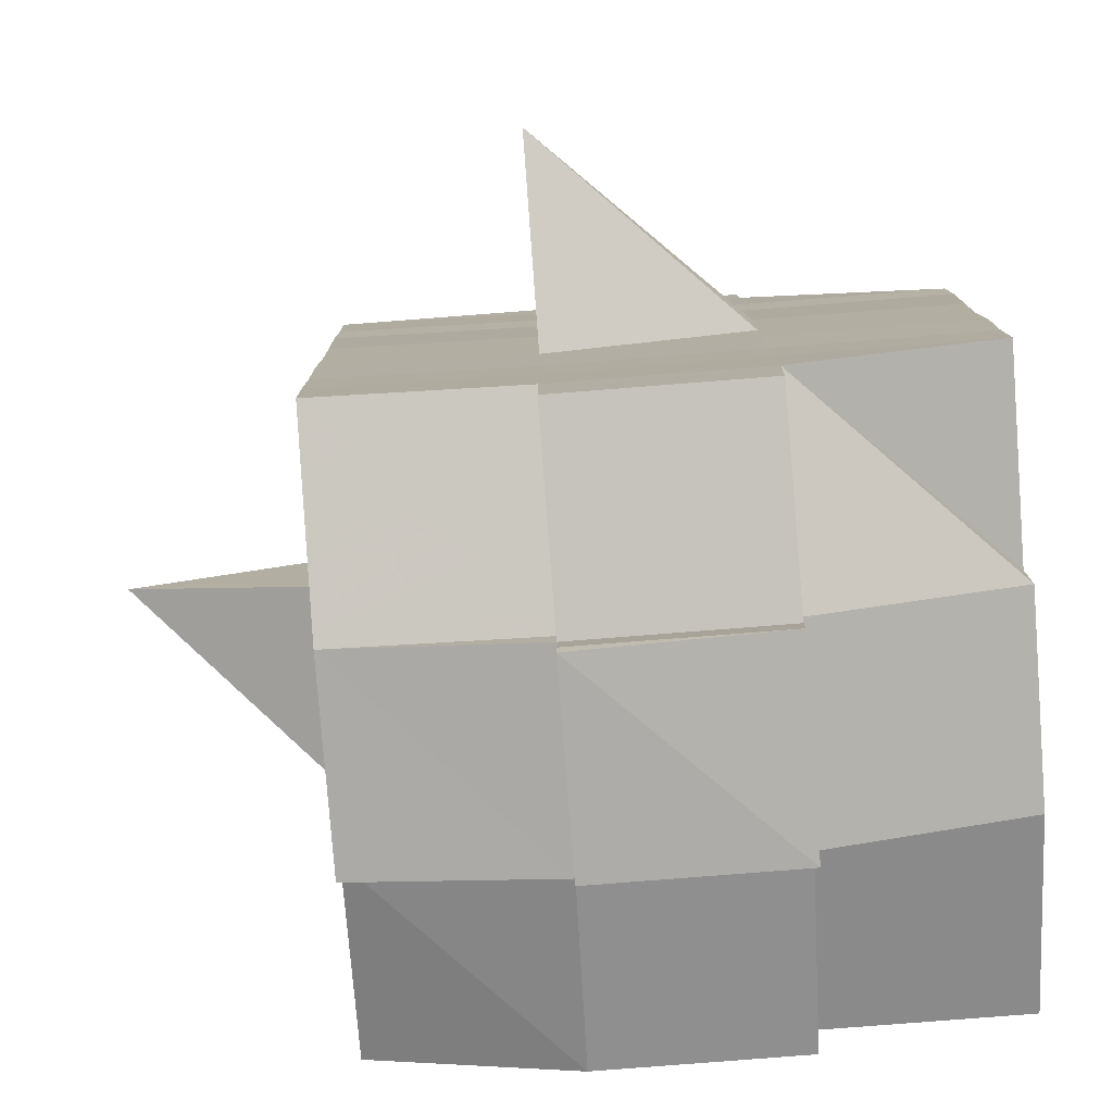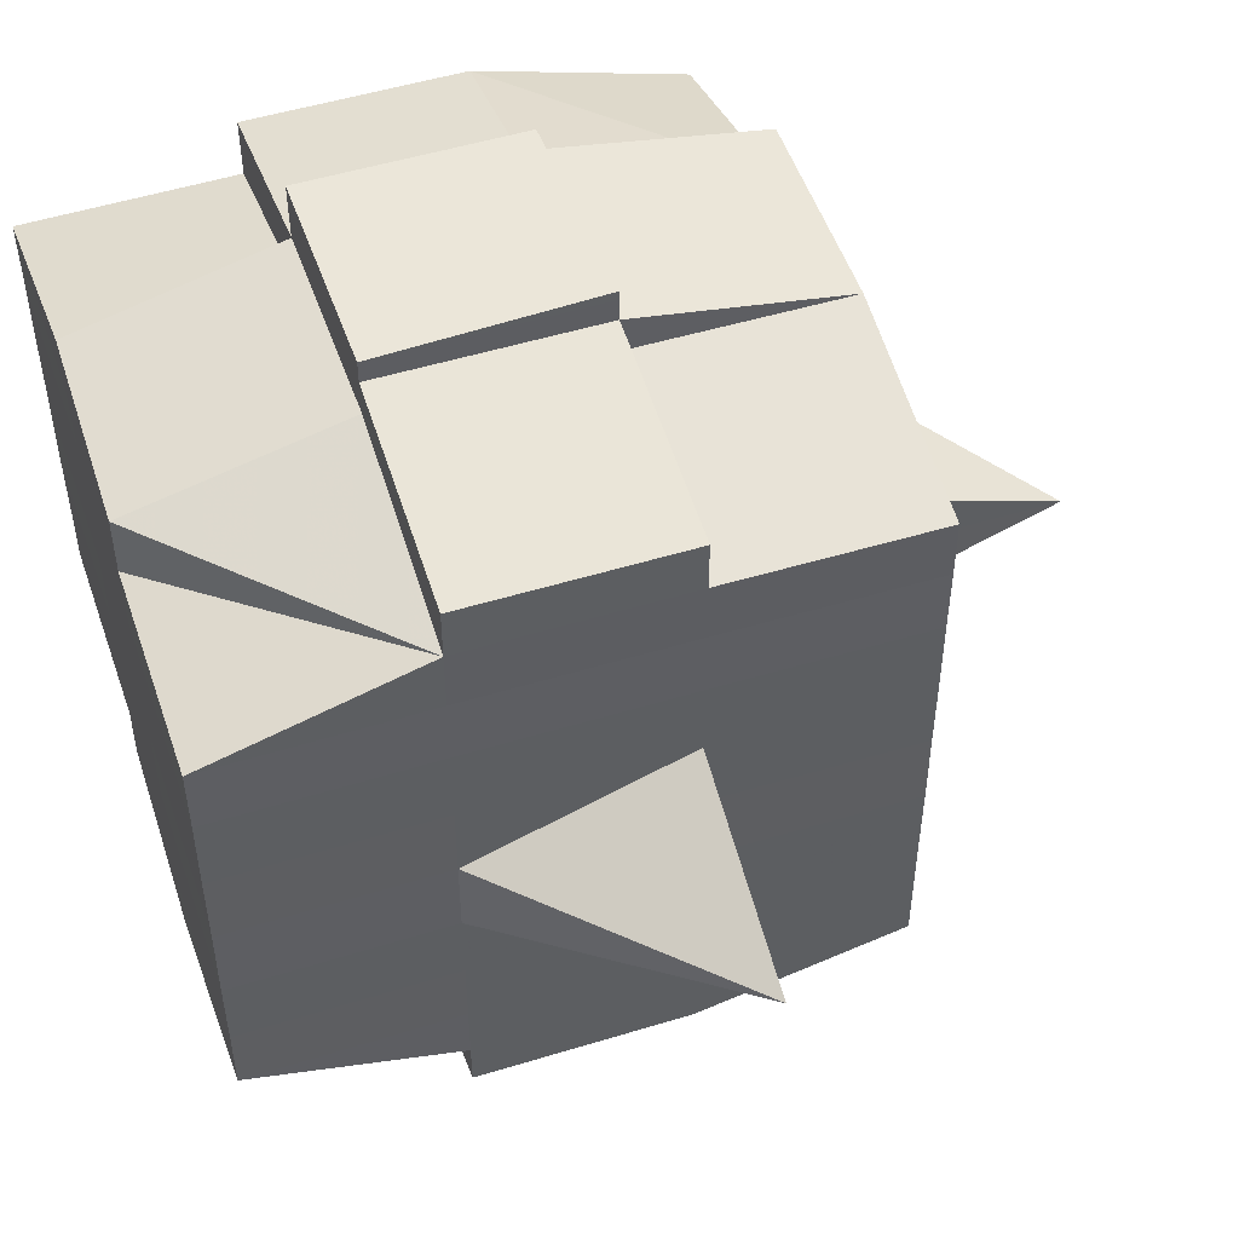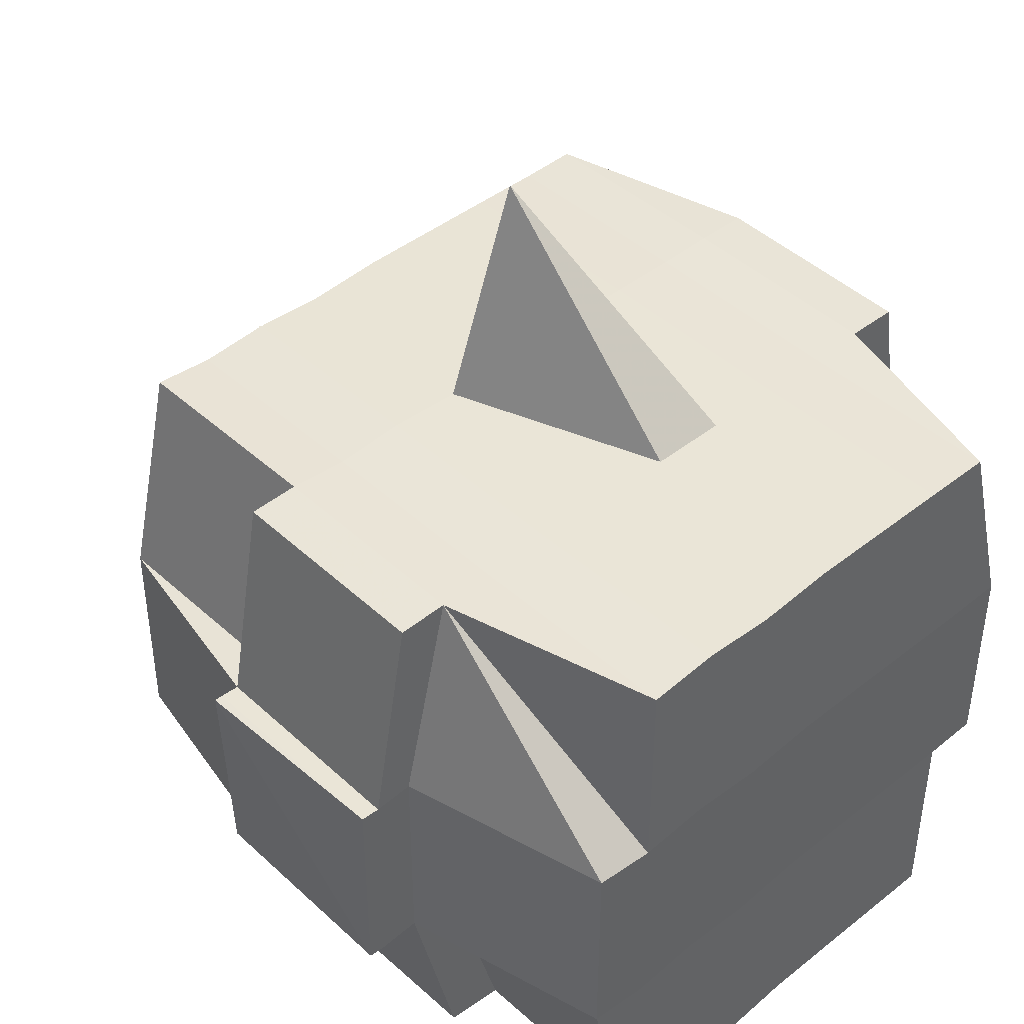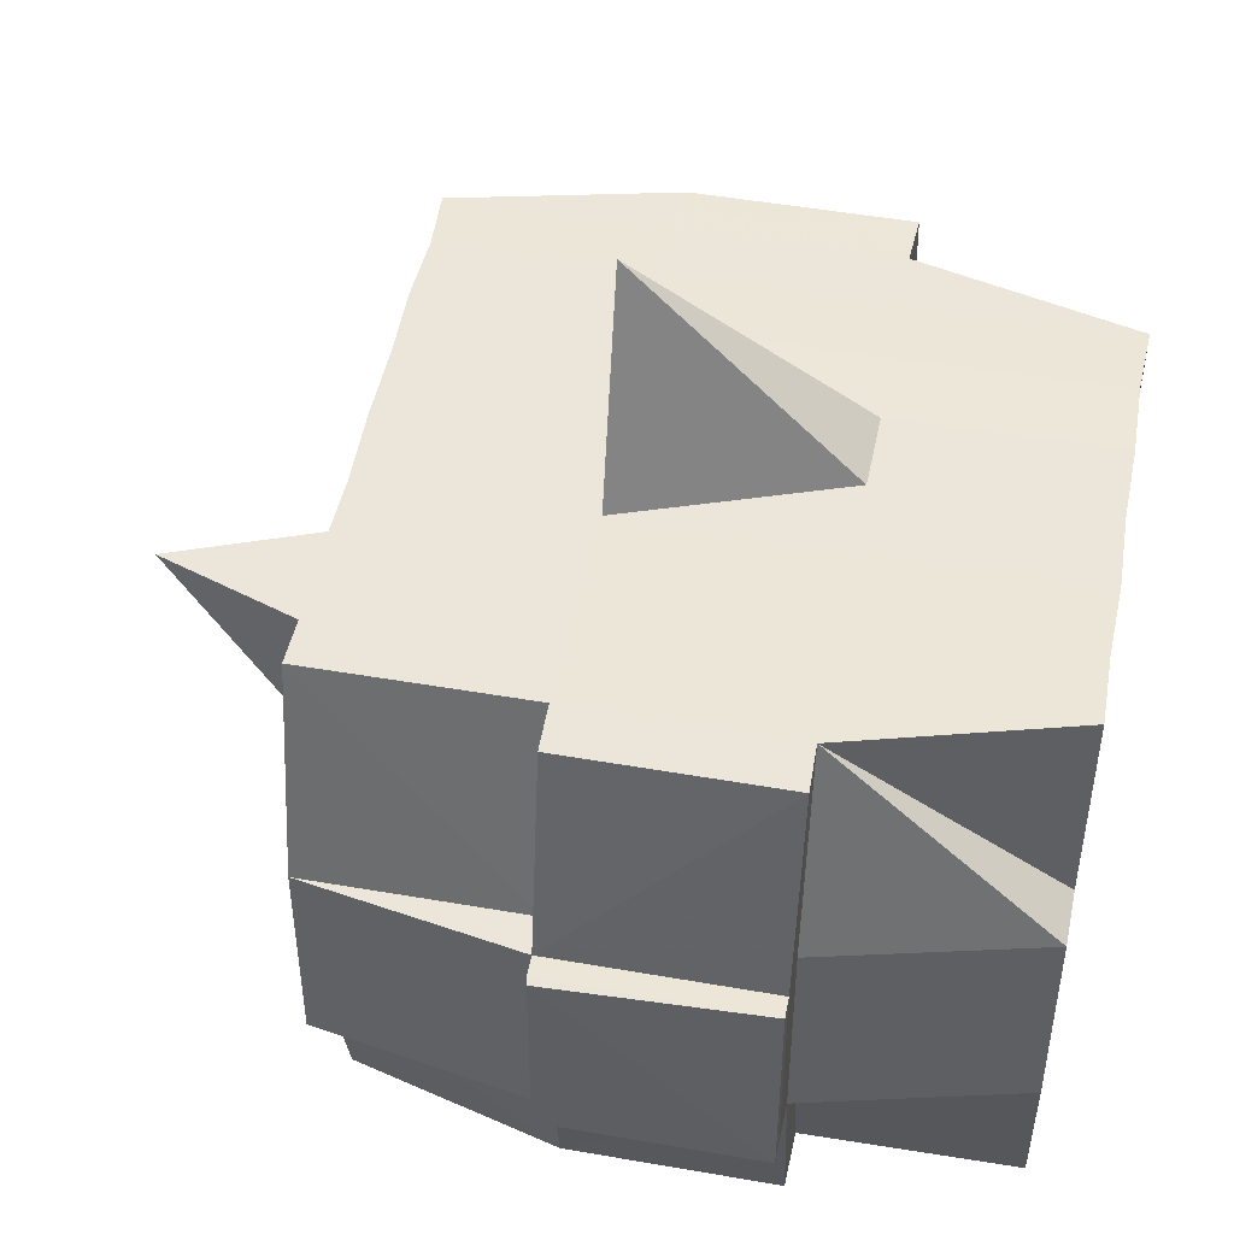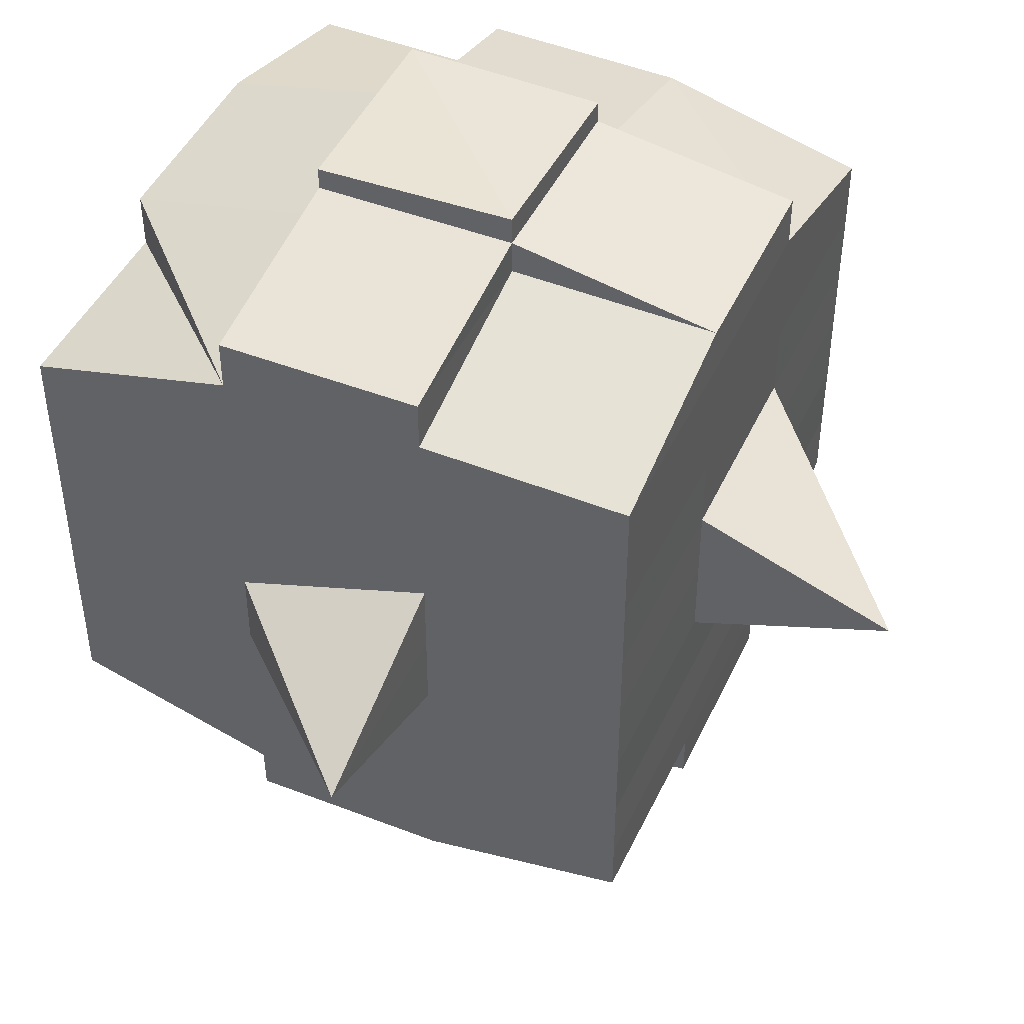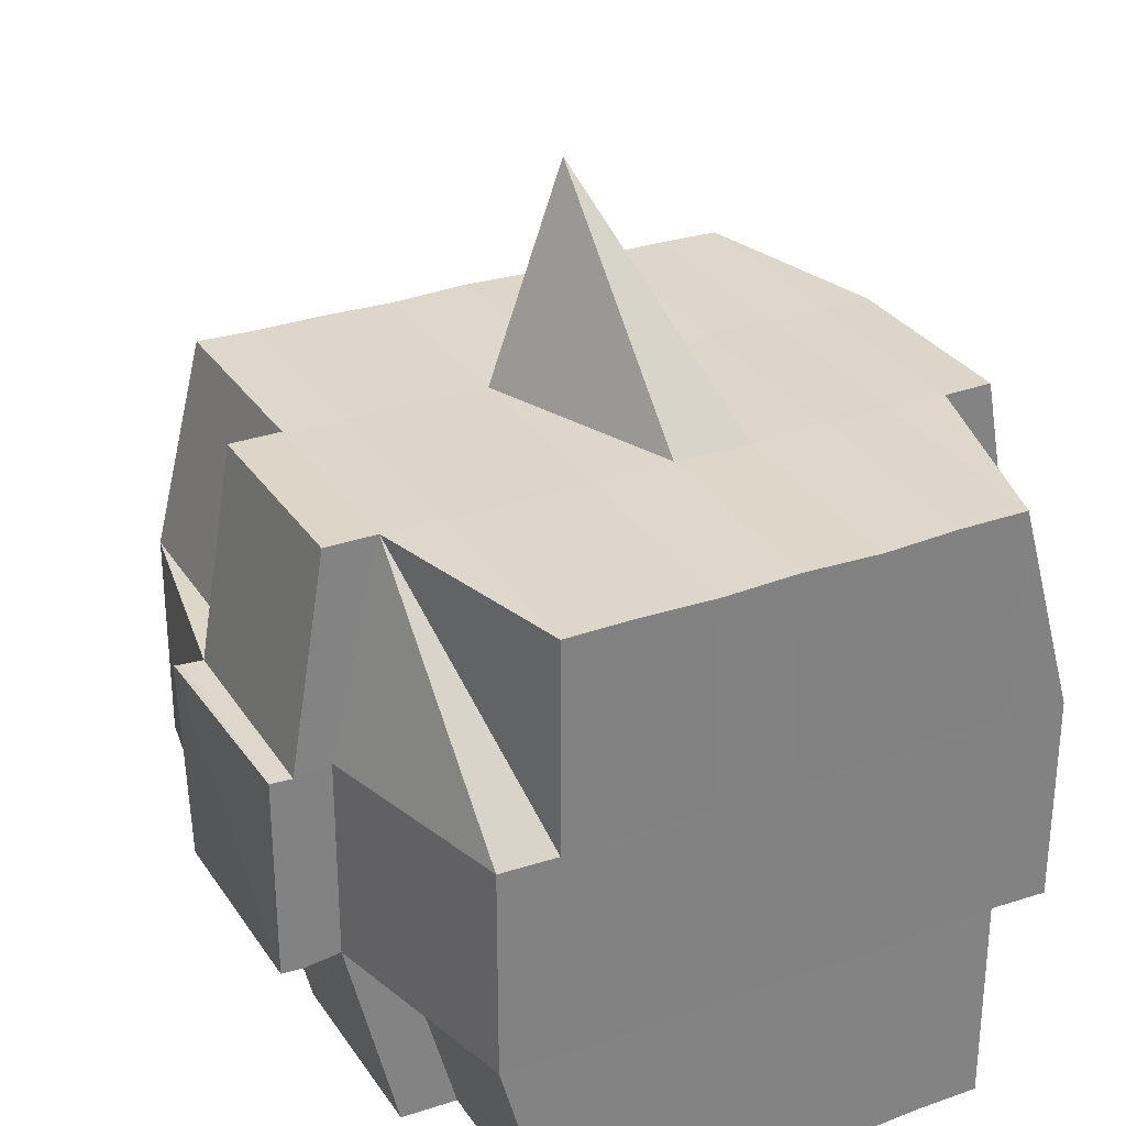
<metadata>
{"format":"obj","ext":"obj","renderer":"f3d","projection":"perspective","resolution":1024,"background":"white","views":[{"elev":-78.9,"azim":-175.9,"up":"+Z"},{"elev":50.8,"azim":71.4,"up":"+Z"},{"elev":43.4,"azim":-133.3,"up":"+Y"},{"elev":48.0,"azim":-169.2,"up":"+Y"},{"elev":46.2,"azim":114.4,"up":"+Z"},{"elev":30.2,"azim":-117.4,"up":"+Y"}]}
</metadata>
<code>
o 5301
v 2205 1892 15.08
v 2205 1892 15.08
v 2205 1892 15.08
v 2205 1892 15.08
v 2205 1892 15.08
v 2205 1892 15.08
v 2205 1892 15.08
v 2205 1892 15.08
v 2205 1892 15.08
v 2205 1892 15.08
v 2205 1892 15.08
v 2205 1892 15.08
v 2205 1892 15.08
v 2205 1892 15.08
v 2205 1892 15.08
v 2205 1892 15.08
v 2205 1892 15.08
v 2205 1892 15.08
v 2205 1892 15.08
v 2205 1892 15.08
v 2205 1892 15.08
v 2205 1892 15.08
v 2205 1892 15.08
v 2205 1892 15.08
v 2205 1892 15.09
v 2205 1892 15.08
v 2205 1892 15.08
v 2205 1892 15.08
v 2205 1892 15.08
v 2205 1892 15.08
v 2205 1892 15.09
v 2205 1892 15.09
v 2205 1892 15.09
v 2205 1892 15.1
v 2205 1892 15.09
v 2205 1892 15.1
v 2205 1892 15.1
v 2205 1892 15.09
v 2205 1892 15.09
v 2205 1892 15.1
v 2205 1892 15.1
v 2205 1892 15.1
v 2205 1892 15.1
v 2205 1892 15.09
v 2205 1892 15.1
v 2205 1892 15.1
v 2205 1892 15.09
v 2205 1892 15.09
v 2205 1892 15.09
v 2205 1892 15.08
v 2205 1892 15.09
v 2205 1892 15.09
v 2205 1892 15.09
v 2205 1892 15.1
v 2205 1892 15.1
v 2205 1892 15.1
v 2205 1892 15.1
v 2205 1892 15.1
v 2205 1892 15.09
v 2205 1892 15.1
v 2205 1892 15.1
v 2205 1892 15.1
v 2205 1892 15.1
v 2205 1892 15.1
v 2205 1892 15.1
v 2205 1892 15.11
v 2205 1892 15.1
v 2205 1892 15.11
v 2205 1892 15.11
v 2205 1892 15.1
v 2205 1892 15.1
v 2205 1892 15.11
v 2205 1892 15.1
v 2205 1892 15.11
v 2205 1892 15.11
v 2205 1892 15.1
v 2205 1892 15.11
v 2205 1892 15.11
v 2205 1892 15.11
v 2205 1892 15.11
v 2205 1892 15.11
v 2205 1892 15.11
v 2205 1892 15.11
v 2205 1892 15.11
v 2205 1892 15.11
v 2205 1892 15.11
v 2205 1892 15.11
v 2205 1892 15.11
v 2205 1892 15.11
v 2205 1892 15.11
v 2205 1892 15.11
v 2205 1892 15.11
v 2205 1892 15.11
v 2205 1892 15.11
v 2205 1892 15.11
v 2205 1892 15.11
v 2205 1892 15.11
v 2205 1892 15.11
v 2205 1892 15.11
v 2205 1892 15.11
v 2205 1892 15.11
v 2205 1892 15.11
v 2205 1892 15.11
v 2205 1892 15.11
v 2205 1892 15.11
v 2205 1892 15.11
v 2205 1892 15.11
v 2205 1892 15.11
v 2205 1892 15.11
v 2205 1892 15.11
v 2205 1892 15.11
v 2205 1892 15.11
v 2205 1892 15.11
v 2205 1892 15.11
v 2205 1892 15.11
v 2205 1892 15.11
v 2205 1892 15.11
v 2205 1892 15.11
v 2205 1892 15.11
v 2205 1892 15.11
v 2205 1892 15.11
v 2205 1892 15.11
v 2205 1892 15.11
v 2205 1892 15.11
v 2205 1892 15.11
v 2205 1892 15.1
v 2205 1892 15.11
v 2205 1892 15.11
v 2205 1892 15.1
v 2205 1892 15.1
v 2205 1892 15.1
v 2205 1892 15.1
v 2205 1892 15.11
v 2205 1892 15.1
v 2205 1892 15.1
v 2205 1892 15.1
v 2205 1892 15.1
v 2205 1892 15.1
v 2205 1892 15.1
v 2205 1892 15.1
v 2205 1892 15.09
v 2205 1892 15.1
v 2205 1892 15.1
v 2205 1892 15.1
v 2205 1892 15.09
v 2205 1892 15.09
v 2205 1892 15.09
v 2205 1892 15.09
v 2205 1892 15.09
v 2205 1892 15.09
v 2205 1892 15.08
v 2205 1892 15.09
v 2205 1892 15.08
v 2205 1892 15.08
v 2205 1892 15.08
v 2205 1892 15.08
v 2205 1892 15.08
v 2205 1892 15.08
v 2205 1892 15.08
v 2205 1892 15.08
v 2205 1892 15.08
v 2205 1892 15.08
v 2205 1892 15.08
v 2205 1892 15.09
v 2205 1892 15.08
v 2205 1892 15.09
v 2205 1892 15.08
v 2205 1892 15.08
v 2205 1892 15.08
v 2205 1892 15.08
v 2205 1892 15.08
v 2205 1892 15.08
v 2205 1892 15.08
v 2205 1892 15.08
v 2205 1892 15.08
v 2205 1892 15.08
v 2205 1892 15.08
v 2205 1892 15.08
v 2205 1892 15.08
v 2205 1892 15.08
v 2205 1892 15.08
v 2205 1892 15.08
v 2205 1892 15.08
v 2205 1892 15.08
v 2205 1892 15.08
v 2205 1892 15.08
v 2205 1892 15.08
v 2205 1892 15.08
v 2205 1892 15.08
v 2205 1892 15.08
v 2205 1892 15.08
v 2205 1892 15.08
v 2205 1892 15.08
v 2205 1892 15.08
v 2205 1892 15.08
v 2205 1892 15.08
v 2205 1892 15.08
v 2205 1892 15.08
v 2205 1892 15.08
v 2205 1892 15.08
v 2205 1892 15.08
v 2205 1892 15.08
v 2205 1892 15.08
v 2205 1892 15.08
v 2205 1892 15.08
v 2205 1892 15.08
v 2205 1892 15.08
v 2205 1892 15.09
v 2205 1892 15.09
v 2205 1892 15.09
v 2205 1892 15.09
v 2205 1892 15.08
v 2205 1892 15.09
v 2205 1892 15.09
v 2205 1892 15.1
v 2205 1892 15.09
v 2205 1892 15.09
v 2205 1892 15.09
v 2205 1892 15.1
v 2205 1892 15.1
v 2205 1892 15.1
v 2205 1892 15.1
v 2205 1892 15.09
v 2205 1892 15.1
v 2205 1892 15.1
v 2205 1892 15.1
v 2205 1892 15.1
v 2205 1892 15.1
v 2205 1892 15.1
v 2205 1892 15.11
v 2205 1892 15.1
v 2205 1892 15.1
v 2205 1892 15.1
v 2205 1892 15.11
v 2205 1892 15.11
v 2205 1892 15.11
v 2205 1892 15.11
v 2205 1892 15.1
v 2205 1892 15.11
v 2205 1892 15.11
v 2205 1892 15.11
v 2205 1892 15.11
v 2205 1892 15.11
v 2205 1892 15.11
v 2205 1892 15.11
v 2205 1892 15.11
v 2205 1892 15.11
v 2205 1892 15.11
v 2205 1892 15.11
v 2205 1892 15.11
v 2205 1892 15.11
v 2205 1892 15.11
v 2205 1892 15.11
v 2205 1892 15.11
v 2205 1892 15.1
v 2205 1892 15.11
v 2205 1892 15.11
v 2205 1892 15.11
v 2205 1892 15.11
v 2205 1892 15.11
v 2205 1892 15.11
v 2205 1892 15.11
v 2205 1892 15.11
v 2205 1892 15.11
v 2205 1892 15.11
v 2205 1892 15.11
v 2205 1892 15.11
v 2205 1892 15.11
v 2205 1892 15.11
v 2205 1892 15.11
v 2205 1892 15.1
v 2205 1892 15.1
v 2205 1892 15.1
v 2205 1892 15.1
v 2205 1892 15.1
v 2205 1892 15.1
v 2205 1892 15.09
v 2205 1892 15.1
v 2205 1892 15.1
v 2205 1892 15.11
v 2205 1892 15.1
v 2205 1892 15.1
v 2205 1892 15.1
v 2205 1892 15.1
v 2205 1892 15.09
v 2205 1892 15.1
v 2205 1892 15.1
v 2205 1892 15.09
v 2205 1892 15.09
v 2205 1892 15.09
v 2205 1892 15.09
v 2205 1892 15.09
v 2205 1892 15.08
v 2205 1892 15.09
v 2205 1892 15.09
v 2205 1892 15.08
v 2205 1892 15.08
v 2205 1892 15.08
v 2205 1892 15.08
v 2205 1892 15.08
v 2205 1892 15.08
v 2205 1892 15.08
v 2205 1892 15.08
v 2205 1892 15.08
v 2205 1892 15.08
v 2205 1892 15.08
v 2205 1892 15.08
v 2205 1892 15.08
v 2205 1892 15.08
v 2205 1892 15.08
v 2205 1892 15.08
v 2205 1892 15.08
v 2205 1892 15.08
v 2205 1892 15.08
v 2205 1892 15.08
v 2205 1892 15.08
v 2205 1892 15.08
v 2205 1892 15.08
v 2205 1892 15.08
v 2205 1892 15.1
v 2205 1892 15.1
v 2205 1892 15.09
v 2205 1892 15.1
v 2205 1892 15.1
v 2205 1892 15.1
v 2205 1892 15.1
v 2205 1892 15.09
v 2205 1892 15.1
v 2205 1892 15.1
v 2205 1892 15.11
v 2205 1892 15.11
v 2205 1892 15.11
v 2205 1892 15.11
v 2205 1892 15.11
v 2205 1892 15.11
v 2205 1892 15.11
v 2205 1892 15.11
v 2205 1892 15.11
v 2205 1892 15.11
v 2205 1892 15.11
f 1 2 3
f 4 5 3
f 6 7 1
f 8 9 5
f 10 11 9
f 12 13 8
f 13 14 15
f 16 12 17
f 10 18 19
f 18 20 11
f 21 18 22
f 23 24 18
f 24 25 26
f 27 26 18
f 18 26 28
f 26 29 28
f 29 30 28
f 26 31 29
f 25 32 31
f 33 31 26
f 32 34 35
f 34 36 37
f 38 35 31
f 39 40 38
f 40 41 42
f 42 43 44
f 45 46 43
f 31 35 47
f 31 47 29
f 29 47 30
f 35 48 47
f 47 49 50
f 48 51 49
f 47 48 52
f 53 54 48
f 54 55 56
f 56 57 51
f 58 56 48
f 48 56 59
f 60 61 57
f 56 60 62
f 63 60 56
f 36 64 63
f 63 65 60
f 64 66 65
f 67 65 63
f 66 68 69
f 65 70 60
f 60 70 71
f 65 69 70
f 72 69 65
f 70 73 61
f 69 74 70
f 74 75 73
f 70 74 76
f 74 77 75
f 69 78 74
f 79 78 69
f 78 80 74
f 79 81 82
f 83 84 77
f 85 86 81
f 87 86 88
f 89 88 90
f 91 92 84
f 93 94 92
f 95 96 91
f 97 98 94
f 96 98 99
f 100 99 101
f 102 95 103
f 104 97 105
f 106 104 107
f 108 106 80
f 105 109 110
f 111 112 109
f 113 111 114
f 115 113 116
f 116 105 117
f 116 110 118
f 119 116 120
f 80 116 121
f 121 116 122
f 80 121 123
f 121 122 124
f 123 121 124
f 124 118 125
f 124 125 126
f 127 128 123
f 123 124 129
f 129 126 130
f 129 124 131
f 132 123 129
f 133 123 132
f 134 127 132
f 132 129 135
f 135 130 136
f 135 129 137
f 138 132 135
f 76 132 138
f 139 134 138
f 138 135 140
f 140 136 141
f 140 135 142
f 143 138 140
f 71 138 143
f 144 139 143
f 143 140 145
f 145 141 146
f 145 140 147
f 148 143 145
f 62 143 148
f 149 144 148
f 148 145 150
f 150 146 151
f 150 145 152
f 153 151 154
f 155 154 156
f 157 158 156
f 159 160 158
f 161 162 155
f 163 150 162
f 164 150 163
f 164 148 150
f 59 148 164
f 165 164 163
f 52 164 165
f 166 149 164
f 167 166 165
f 165 168 169
f 170 169 171
f 170 165 172
f 30 165 170
f 28 30 170
f 28 170 173
f 173 171 174
f 173 170 175
f 176 174 177
f 176 173 178
f 179 173 180
f 181 182 173
f 178 183 184
f 185 186 176
f 187 185 188
f 189 190 183
f 189 191 190
f 192 193 189
f 7 192 194
f 175 189 194
f 194 195 2
f 196 197 195
f 198 199 197
f 200 198 189
f 201 200 189
f 201 202 200
f 200 203 198
f 202 203 200
f 204 202 205
f 203 206 191
f 207 208 202
f 202 209 203
f 152 209 202
f 208 210 209
f 209 211 203
f 203 211 212
f 211 213 206
f 209 214 211
f 147 214 209
f 210 215 214
f 214 216 211
f 216 217 213
f 211 216 218
f 214 219 216
f 142 219 214
f 215 220 219
f 219 221 216
f 221 222 217
f 216 221 223
f 219 224 221
f 137 224 219
f 220 225 224
f 224 226 221
f 226 227 222
f 221 226 228
f 224 229 226
f 225 230 229
f 131 229 224
f 229 231 226
f 231 232 227
f 226 231 233
f 229 234 231
f 235 234 229
f 234 236 231
f 236 237 232
f 231 236 238
f 235 239 240
f 241 242 239
f 243 242 244
f 245 244 246
f 247 248 236
f 248 249 250
f 251 250 236
f 236 250 252
f 250 253 252
f 252 253 254
f 252 254 255
f 250 256 253
f 117 256 250
f 249 257 256
f 257 258 259
f 114 259 256
f 258 260 261
f 256 261 262
f 256 262 263
f 259 101 264
f 265 264 266
f 265 266 267
f 268 103 265
f 269 102 265
f 270 267 271
f 270 265 72
f 253 265 270
f 254 253 270
f 254 270 272
f 272 270 67
f 272 271 273
f 255 254 272
f 255 272 274
f 274 272 45
f 274 273 275
f 276 275 277
f 278 255 274
f 238 255 278
f 279 280 255
f 281 279 278
f 278 282 283
f 284 283 285
f 233 278 284
f 284 278 286
f 287 281 284
f 228 284 288
f 289 287 288
f 288 284 290
f 290 277 291
f 288 290 292
f 292 290 33
f 292 291 293
f 294 288 292
f 223 288 294
f 295 289 294
f 294 292 296
f 296 292 27
f 296 293 297
f 298 297 299
f 300 299 301
f 302 303 301
f 304 305 303
f 306 307 300
f 308 296 307
f 309 296 308
f 198 309 308
f 309 294 296
f 218 294 309
f 310 309 311
f 312 295 309
f 313 314 315
f 314 316 317
f 313 318 319
f 320 321 322
f 323 324 321
f 325 326 327
f 328 329 326
f 330 331 332
f 333 334 335
f 336 337 338
f 338 339 340

</code>
